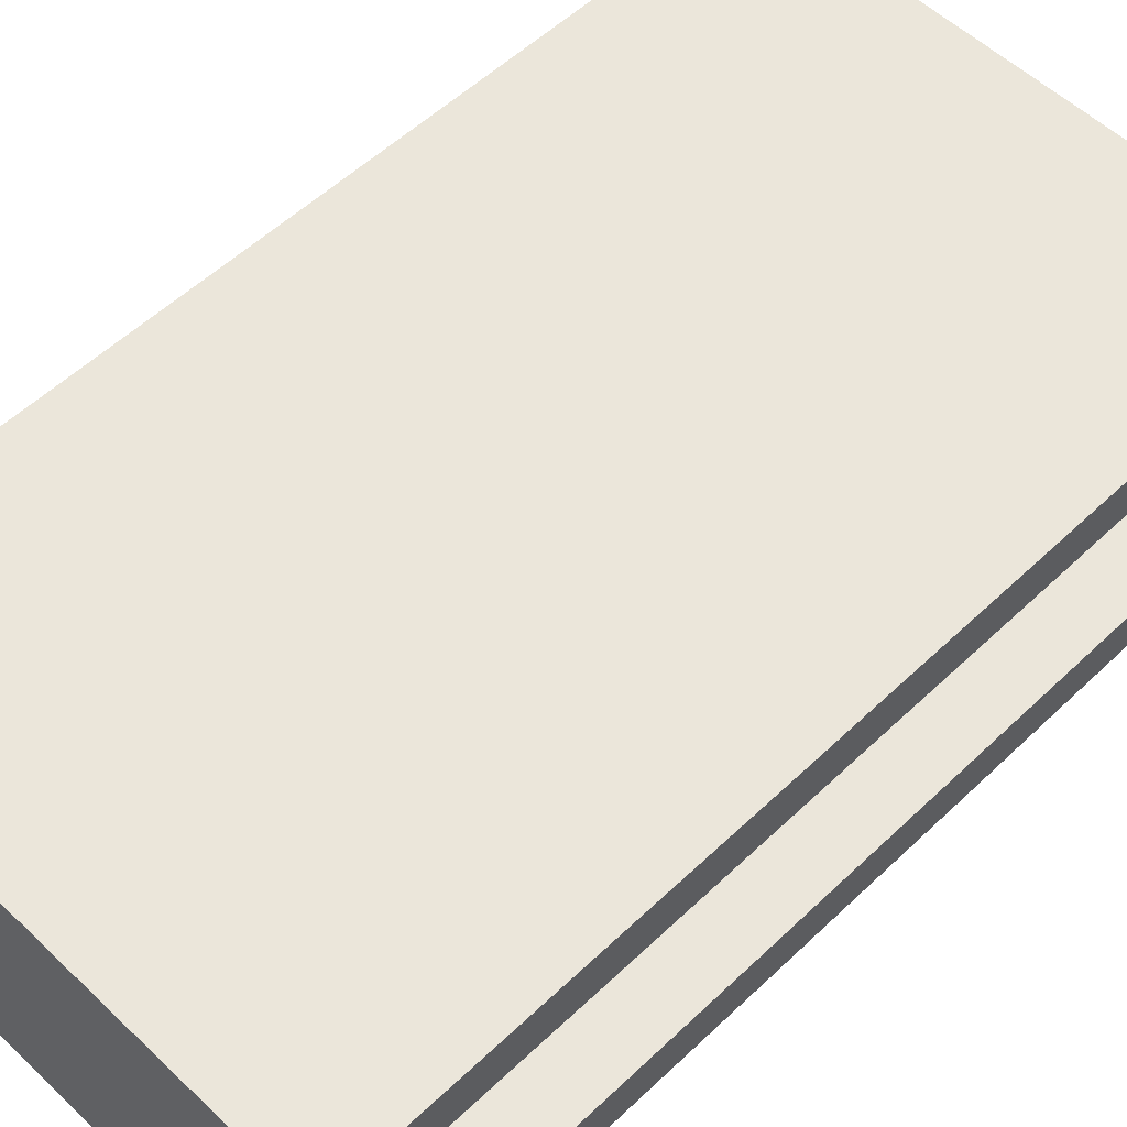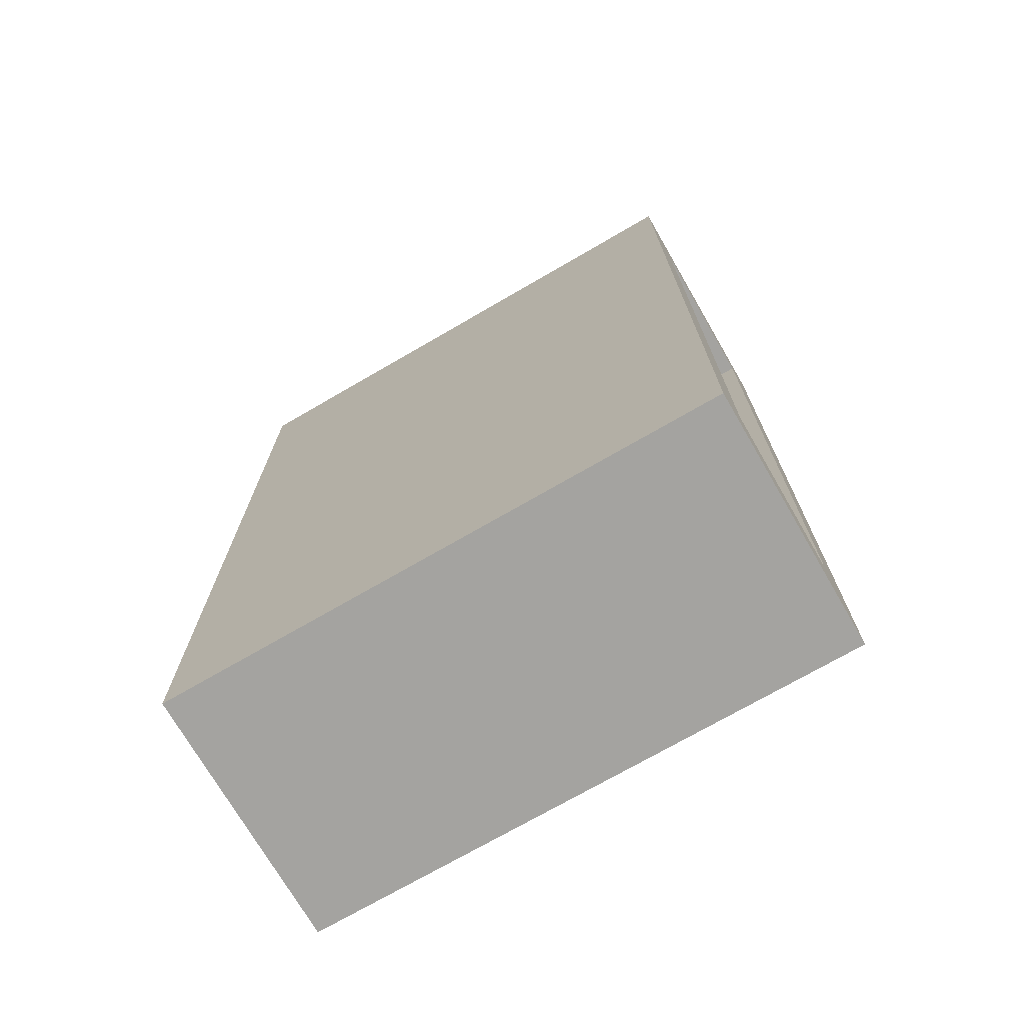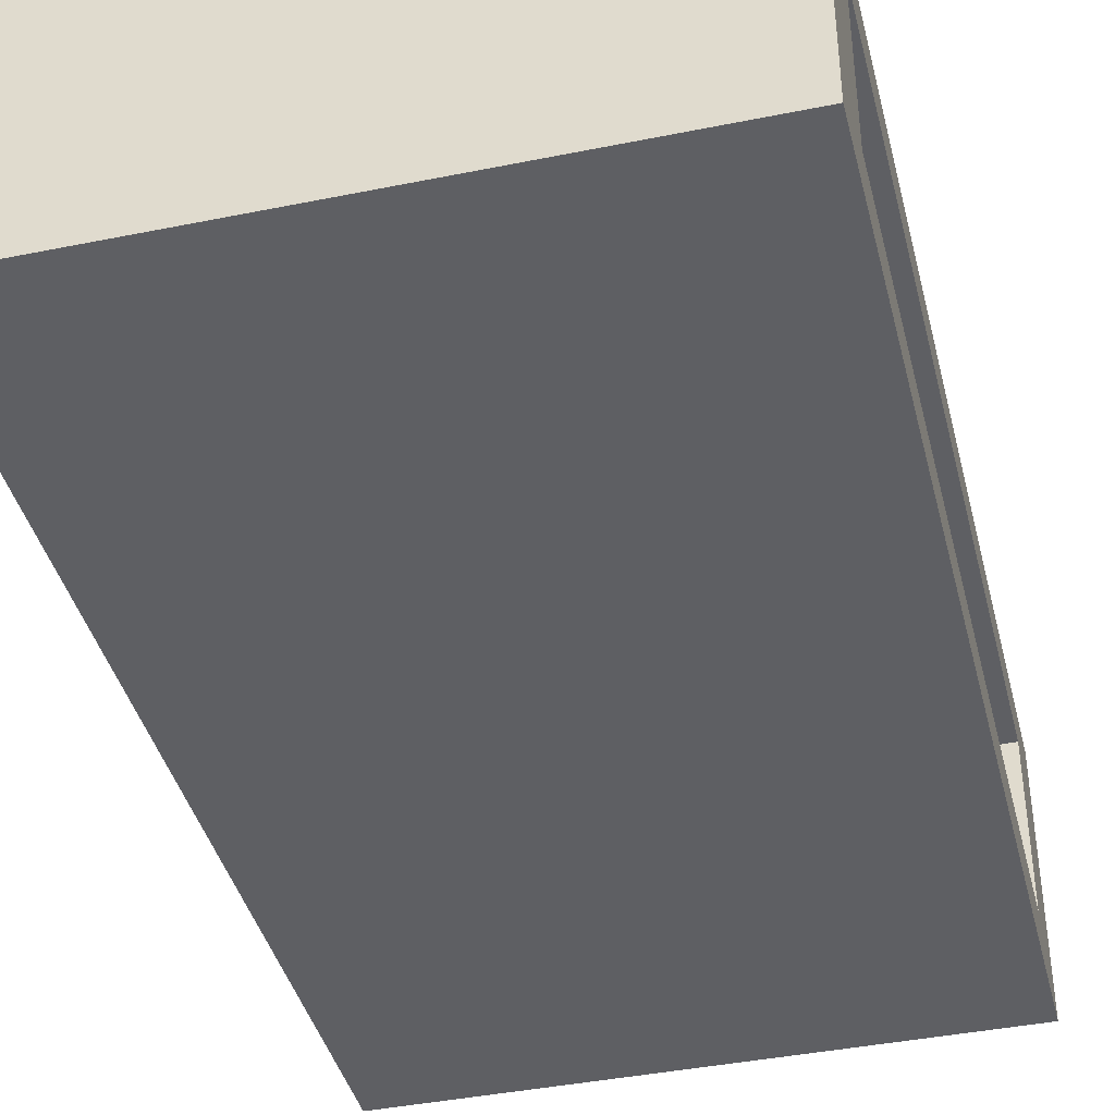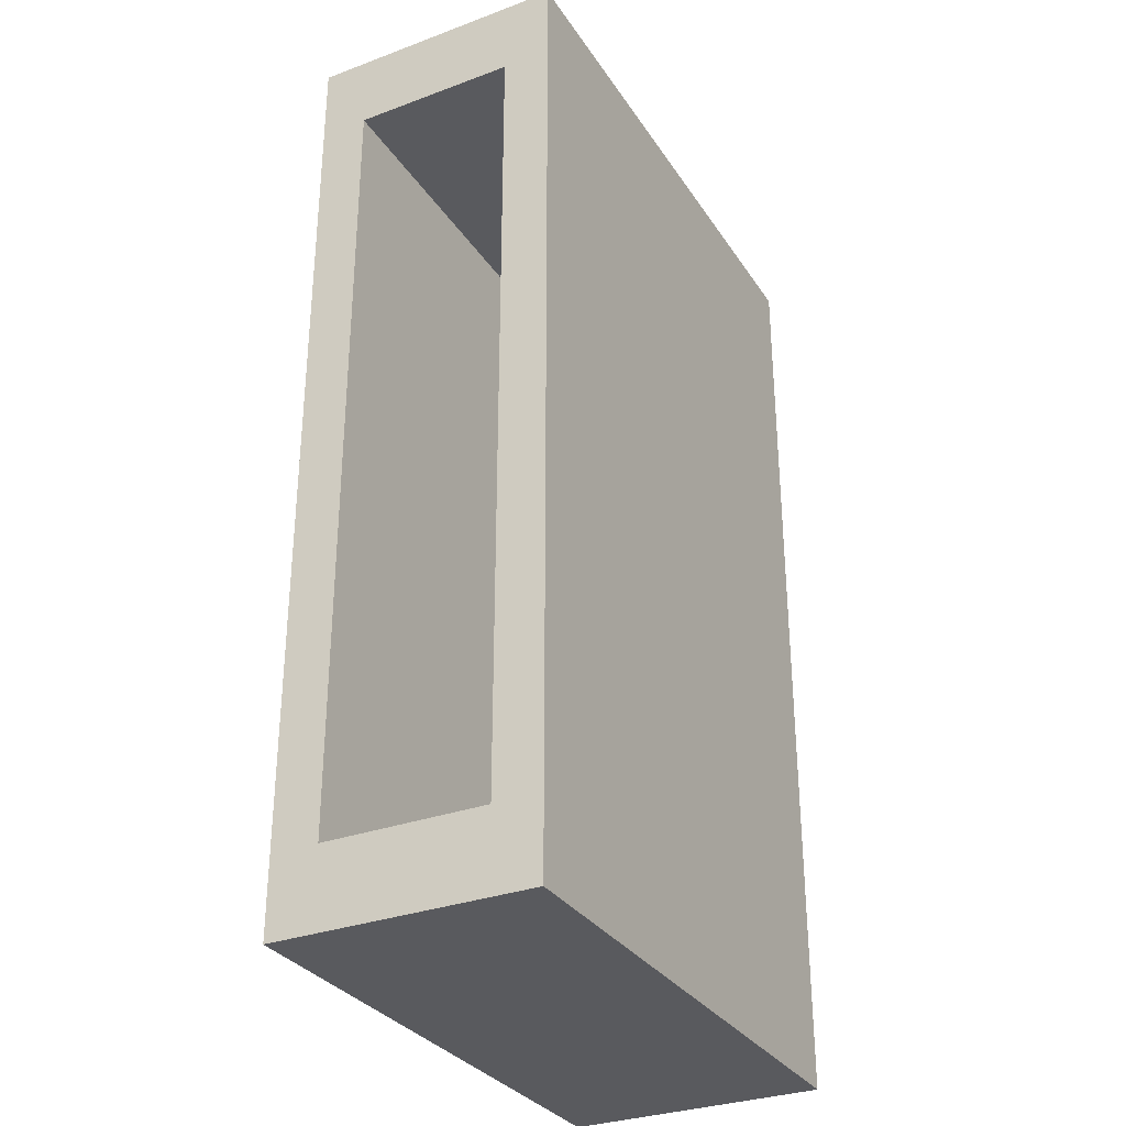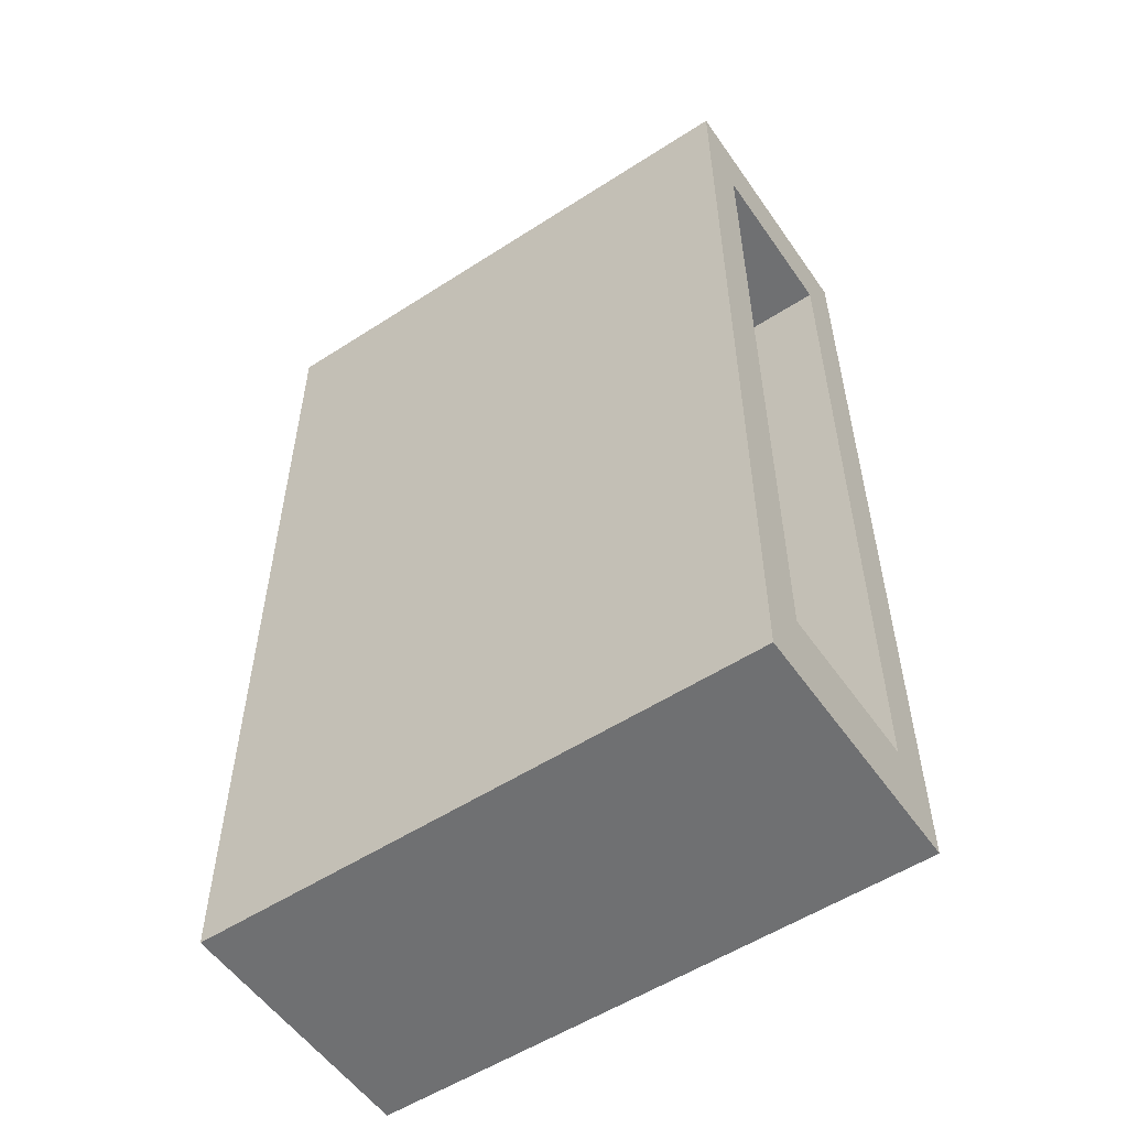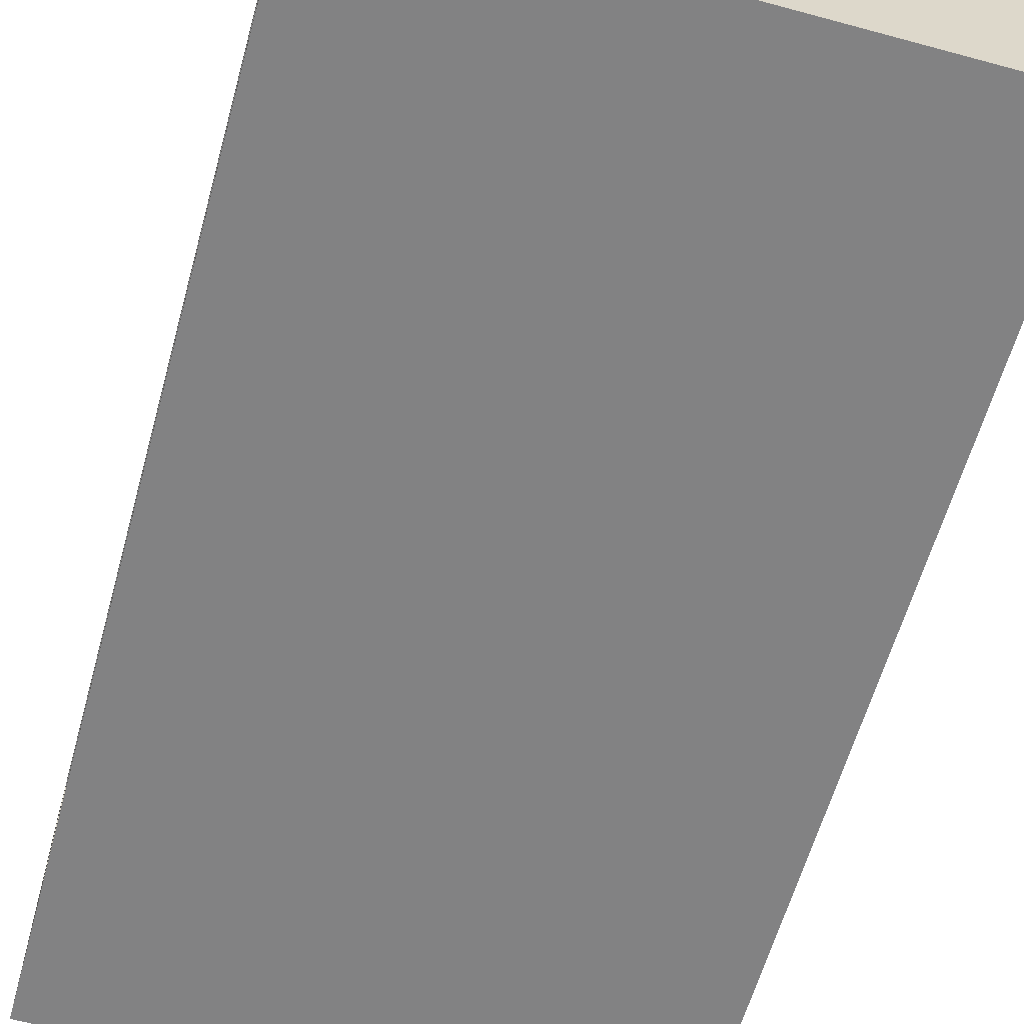
<metadata>
{"format":"obj","ext":"obj","renderer":"f3d","projection":"perspective","resolution":1024,"background":"white","views":[{"elev":55.0,"azim":45.0,"up":"+Y"},{"elev":-72.8,"azim":-149.9,"up":"+Z"},{"elev":-40.7,"azim":-166.1,"up":"+Y"},{"elev":-31.4,"azim":117.7,"up":"+Z"},{"elev":-54.9,"azim":34.3,"up":"+Z"},{"elev":-60.8,"azim":-15.5,"up":"+Y"}]}
</metadata>
<code>
o Table_立方体
v -0.35 0 0.6
v -0.35 0.06 0.5
v -0.35 0.06 -0.5
v -0.35 0.265 -0.5
v -0.35 0.325 -0.6
v -0.35 0 -0.6
v -0.35 0.325 0.6
v -0.35 0.265 0.5
v 0.35 0.325 0.6
v 0.35 0 0.6
v 0.35 0.325 -0.6
v 0.35 0 -0.6
v 0.35 0.06 0.5
v 0.35 0.265 0.5
v 0.35 0.265 -0.5
v 0.35 0.06 -0.5
f 2 3 6
f 7 5 8
f 7 1 10
f 11 5 7
f 11 12 6
f 6 12 10
f 13 14 9
f 12 11 16
f 3 16 15
f 14 8 4
f 2 13 16
f 13 2 8
f 4 5 6
f 6 1 2
f 3 4 6
f 8 2 1
f 5 4 8
f 8 1 7
f 9 7 10
f 9 11 7
f 5 11 6
f 1 6 10
f 15 11 9
f 9 10 13
f 14 15 9
f 16 13 10
f 11 15 16
f 16 10 12
f 4 3 15
f 15 14 4
f 3 2 16
f 14 13 8

</code>
